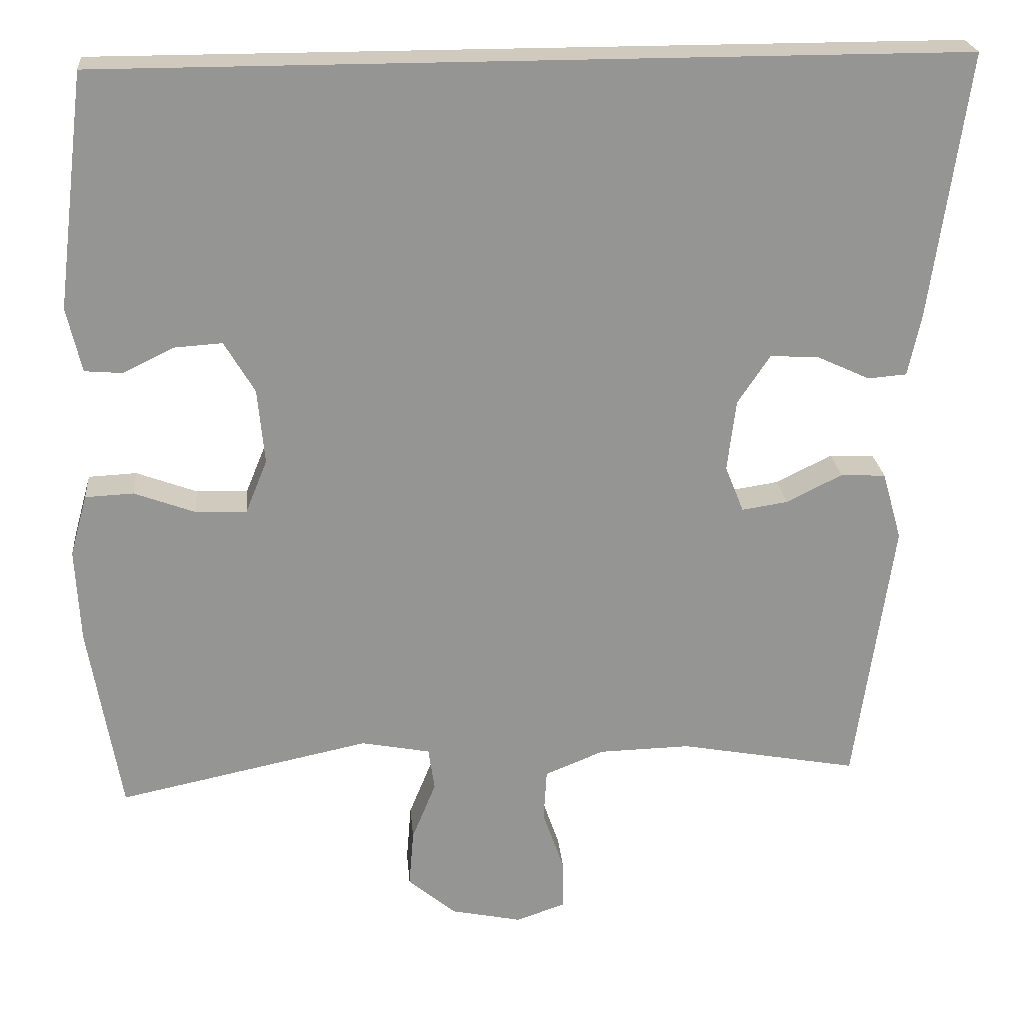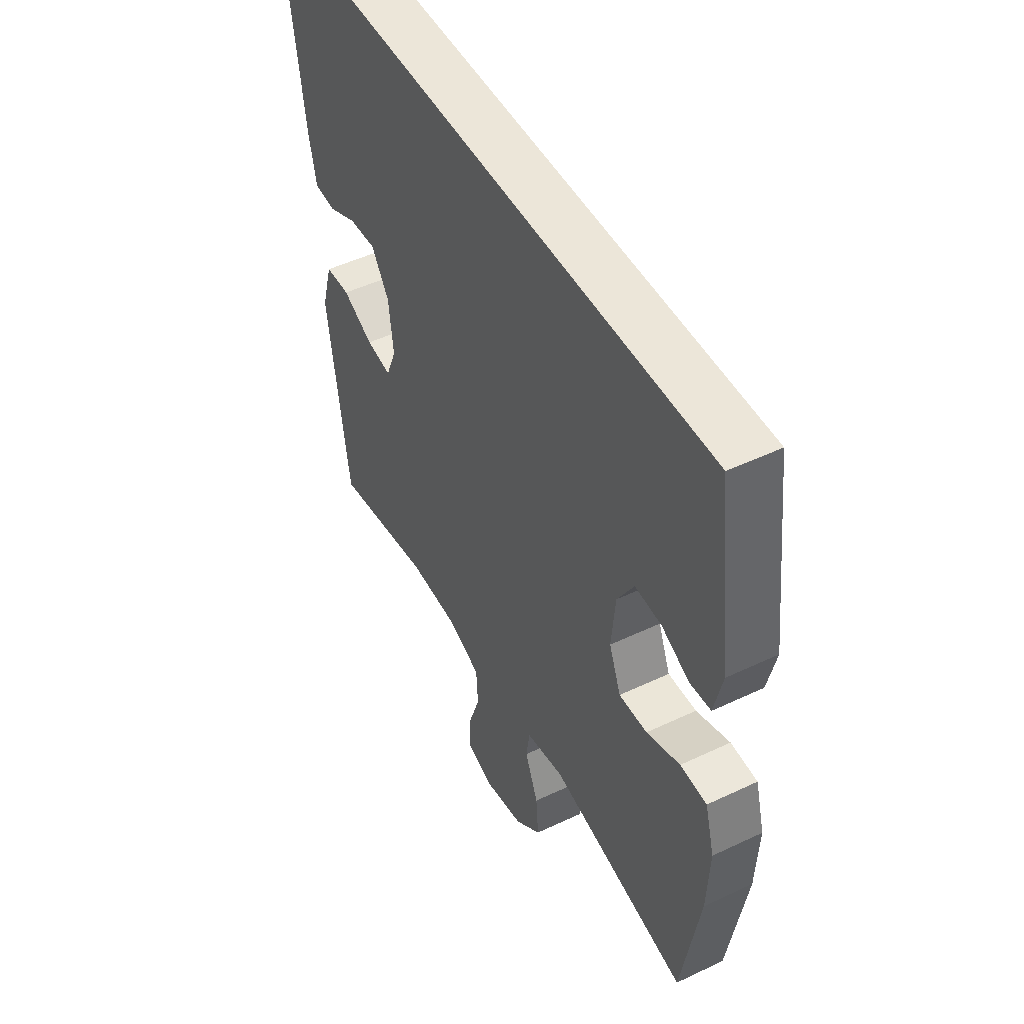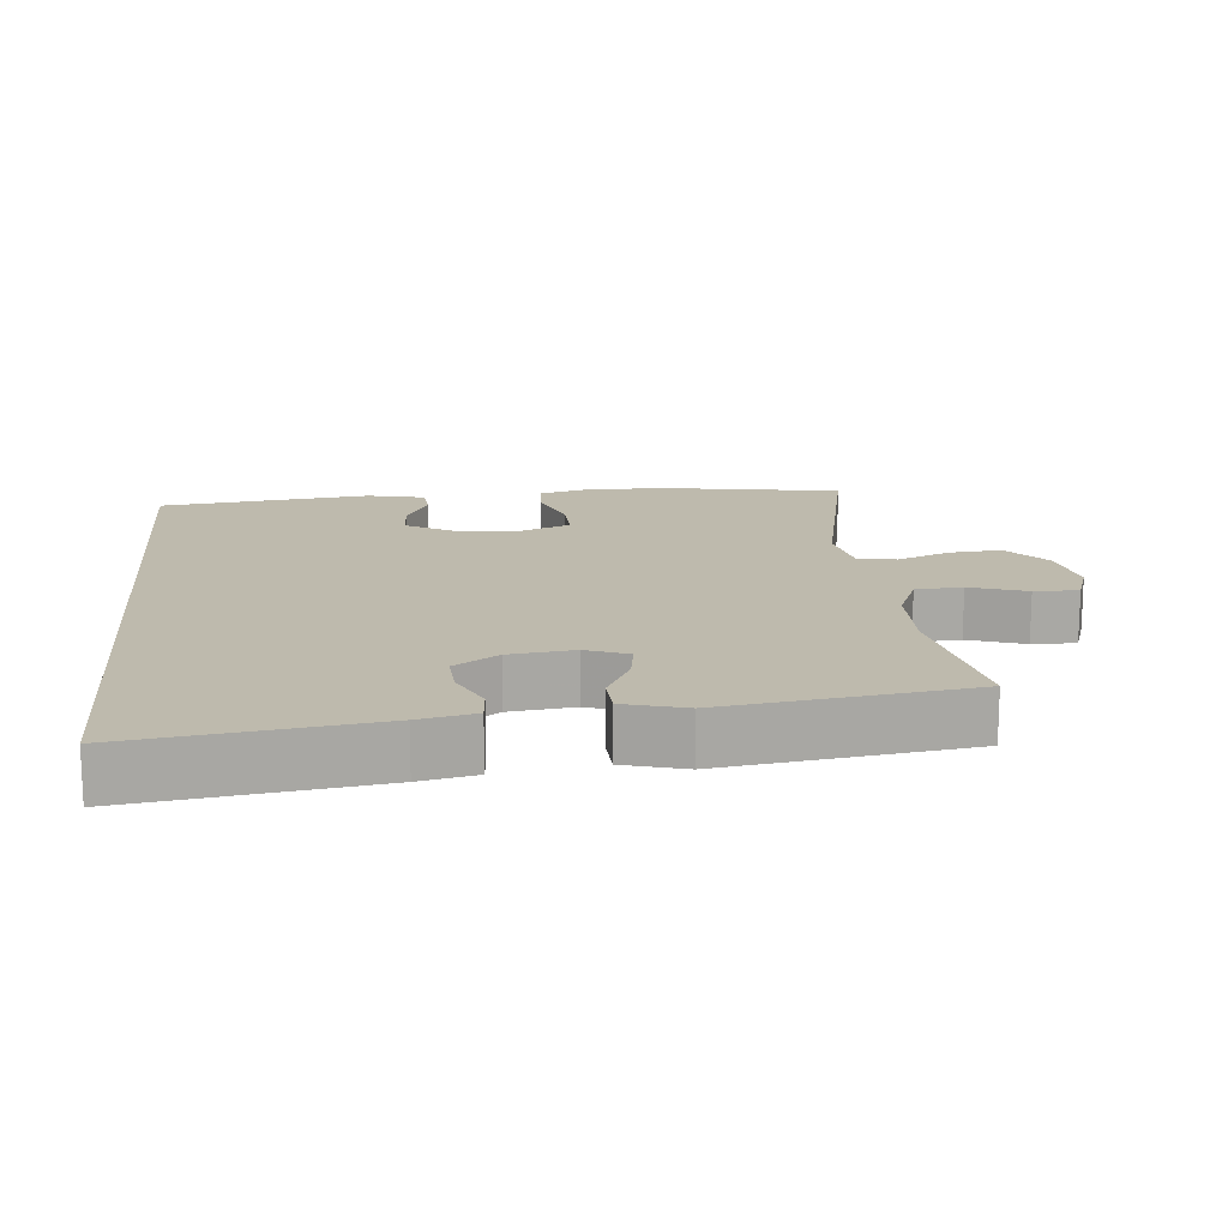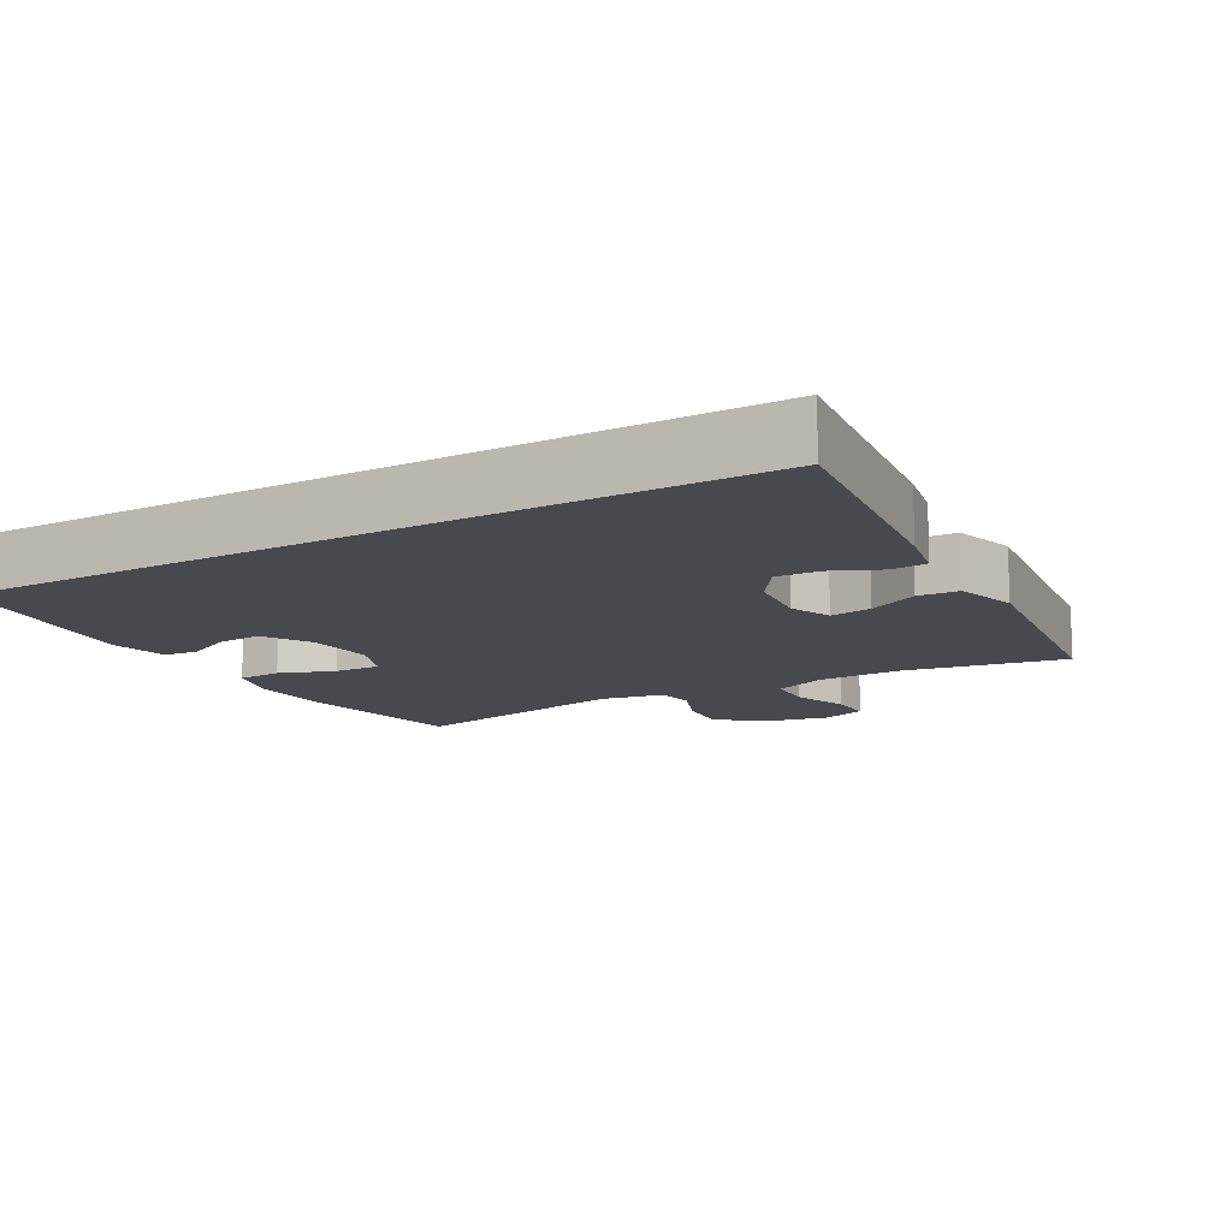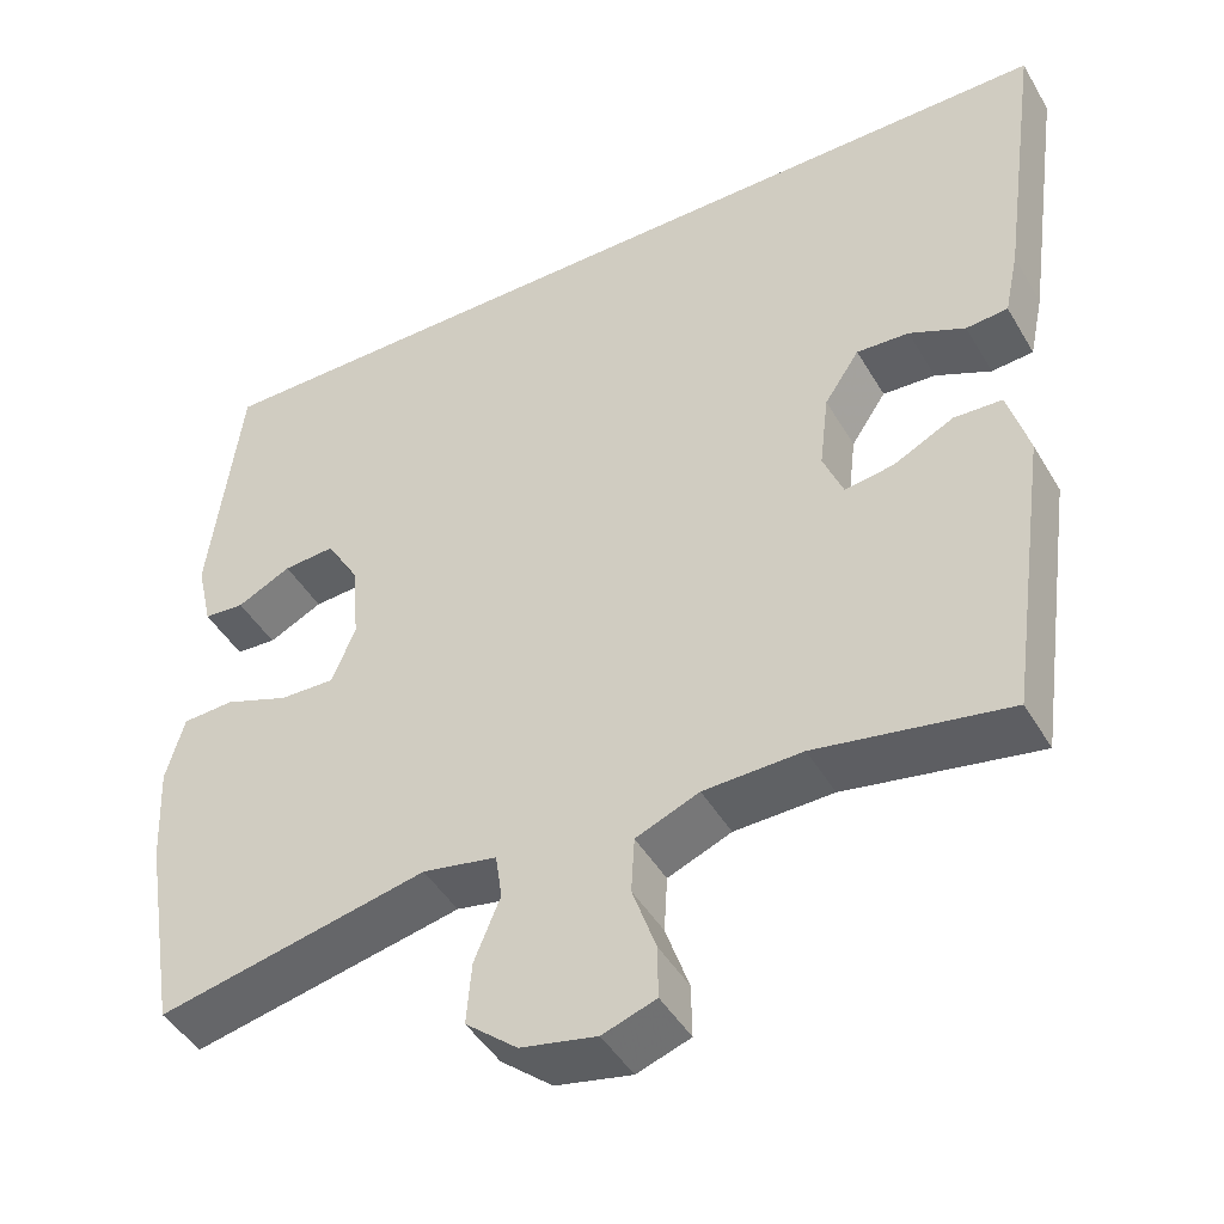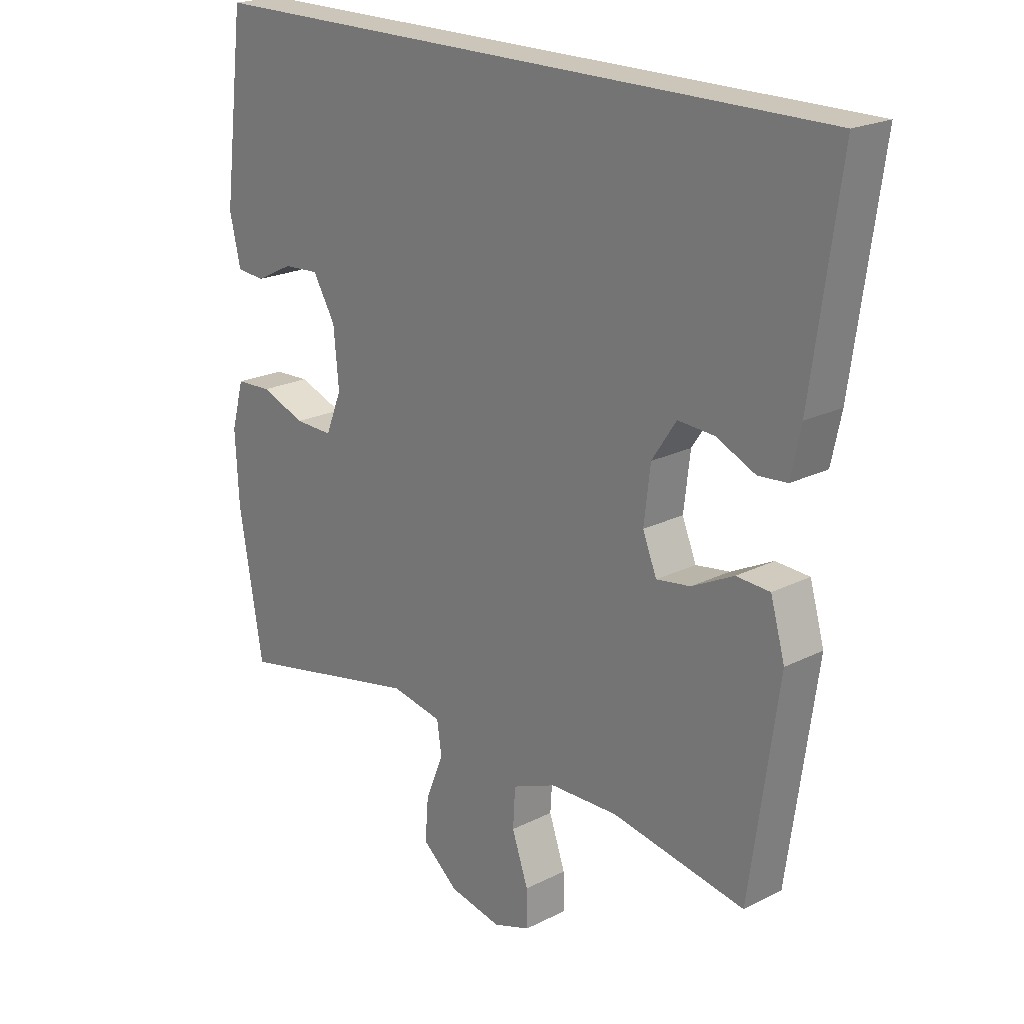
<metadata>
{"format":"obj","ext":"obj","renderer":"f3d","projection":"perspective","resolution":1024,"background":"white","views":[{"elev":23.0,"azim":-5.1,"up":"+Z"},{"elev":48.7,"azim":-117.9,"up":"+Z"},{"elev":15.4,"azim":84.5,"up":"+Y"},{"elev":-12.7,"azim":30.0,"up":"+Y"},{"elev":-45.5,"azim":28.8,"up":"+Z"},{"elev":21.0,"azim":47.9,"up":"+Z"}]}
</metadata>
<code>
v -0.5 0.07 -0.5
v -0.541 0.07 -0.256
v -0.547 0.07 -0.135
v -0.525 0.07 -0.056
v -0.463 0.07 -0.053
v -0.385 0.07 -0.082
v -0.319 0.07 -0.084
v -0.291 0.07 -0.015
v -0.3 0.07 0.082
v -0.339 0.07 0.148
v -0.401 0.07 0.144
v -0.466 0.07 0.112
v -0.515 0.07 0.116
v -0.534 0.07 0.199
v -0.497 0.07 0.5
v 0.609 0.07 0.5
v 0.561 0.07 0.158
v 0.544 0.07 0.078
v 0.494 0.07 0.074
v 0.427 0.07 0.105
v 0.364 0.07 0.109
v 0.322 0.07 0.046
v 0.311 0.07 -0.046
v 0.335 0.07 -0.106
v 0.394 0.07 -0.097
v 0.466 0.07 -0.061
v 0.524 0.07 -0.064
v 0.549 0.07 -0.152
v 0.5 0.07 -0.5
v 0.27 0.07 -0.458
v 0.152 0.07 -0.461
v 0.076 0.07 -0.492
v 0.072 0.07 -0.559
v 0.1 0.07 -0.64
v 0.101 0.07 -0.703
v 0.037 0.07 -0.725
v -0.054 0.07 -0.706
v -0.116 0.07 -0.654
v -0.11 0.07 -0.58
v -0.079 0.07 -0.504
v -0.087 0.07 -0.449
v -0.176 0.07 -0.432
v -0.5 0 -0.5
v -0.541 0 -0.256
v -0.547 0 -0.135
v -0.525 0 -0.056
v -0.463 0 -0.053
v -0.385 0 -0.082
v -0.319 0 -0.084
v -0.291 0 -0.015
v -0.3 0 0.082
v -0.339 0 0.148
v -0.401 0 0.144
v -0.466 0 0.112
v -0.515 0 0.116
v -0.534 0 0.199
v -0.497 0 0.5
v 0.609 0 0.5
v 0.561 0 0.158
v 0.544 0 0.078
v 0.494 0 0.074
v 0.427 0 0.105
v 0.364 0 0.109
v 0.322 0 0.046
v 0.311 0 -0.046
v 0.335 0 -0.106
v 0.394 0 -0.097
v 0.466 0 -0.061
v 0.524 0 -0.064
v 0.549 0 -0.152
v 0.5 0 -0.5
v 0.27 0 -0.458
v 0.152 0 -0.461
v 0.076 0 -0.492
v 0.072 0 -0.559
v 0.1 0 -0.64
v 0.101 0 -0.703
v 0.037 0 -0.725
v -0.054 0 -0.706
v -0.116 0 -0.654
v -0.11 0 -0.58
v -0.079 0 -0.504
v -0.087 0 -0.449
v -0.176 0 -0.432
f 38 39 40
f 37 38 40
f 36 37 40
f 35 36 40
f 34 35 40
f 33 34 40
f 32 33 40 41
f 31 32 41
f 30 31 41 42
f 28 29 30
f 27 28 30
f 26 27 30
f 25 26 30
f 24 25 30 42
f 18 19 20
f 17 18 20
f 16 17 20
f 16 20 21
f 15 16 21 22
f 13 14 15
f 12 13 15
f 11 12 15
f 10 11 15
f 15 22 23
f 10 15 23
f 9 10 23
f 4 5 6
f 3 4 6
f 2 3 6
f 1 2 6
f 42 1 6
f 42 6 7
f 23 24 42
f 9 23 42
f 8 9 42
f 7 8 42
f 82 81 80
f 82 80 79
f 82 79 78
f 82 78 77
f 82 77 76
f 82 76 75
f 83 82 75 74
f 83 74 73
f 84 83 73 72
f 72 71 70
f 72 70 69
f 72 69 68
f 72 68 67
f 84 72 67 66
f 62 61 60
f 62 60 59
f 62 59 58
f 63 62 58
f 64 63 58 57
f 57 56 55
f 57 55 54
f 57 54 53
f 57 53 52
f 65 64 57
f 65 57 52
f 65 52 51
f 48 47 46
f 48 46 45
f 48 45 44
f 48 44 43
f 48 43 84
f 49 48 84
f 84 66 65
f 84 65 51
f 84 51 50
f 84 50 49
f 1 43 44 2
f 2 44 45 3
f 3 45 46 4
f 4 46 47 5
f 5 47 48 6
f 6 48 49 7
f 7 49 50 8
f 8 50 51 9
f 9 51 52 10
f 10 52 53 11
f 11 53 54 12
f 12 54 55 13
f 13 55 56 14
f 14 56 57 15
f 15 57 58 16
f 16 58 59 17
f 17 59 60 18
f 18 60 61 19
f 19 61 62 20
f 20 62 63 21
f 21 63 64 22
f 22 64 65 23
f 23 65 66 24
f 24 66 67 25
f 25 67 68 26
f 26 68 69 27
f 27 69 70 28
f 28 70 71 29
f 29 71 72 30
f 30 72 73 31
f 31 73 74 32
f 32 74 75 33
f 33 75 76 34
f 34 76 77 35
f 35 77 78 36
f 36 78 79 37
f 37 79 80 38
f 38 80 81 39
f 39 81 82 40
f 40 82 83 41
f 41 83 84 42
f 42 84 43 1

</code>
